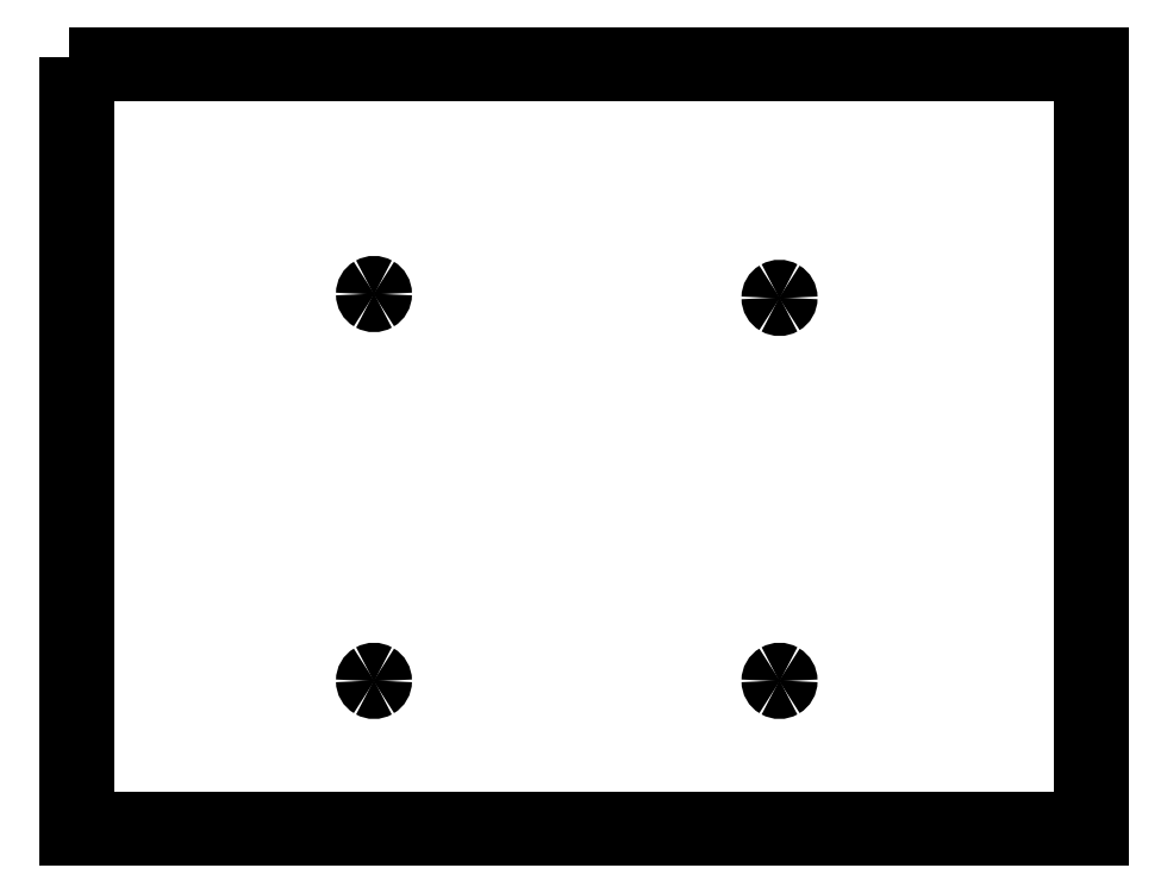
<metadata>
{"format":"dxf","ext":"dxf","renderer":"ezdxf+matplotlib","layout":"modelspace","background":"white","min_lineweight":24,"dpi":150}
</metadata>
<code>
0
SECTION
2
ENTITIES
0
SPLINE
8
Layer_1
70
8
71
3
72
8
73
4
74
0
40
0
40
0
40
0
40
0
40
1
40
1
40
1
40
1
10
63.12
20
31.59
30
0
10
63.12
20
31
30
0
10
62.8
20
30.45
30
0
10
62.29
20
30.16
30
0
0
SPLINE
8
Layer_1
70
8
71
3
72
8
73
4
74
0
40
0
40
0
40
0
40
0
40
1
40
1
40
1
40
1
10
62.29
20
30.16
30
0
10
61.78
20
29.86
30
0
10
61.15
20
29.86
30
0
10
60.64
20
30.16
30
0
0
SPLINE
8
Layer_1
70
8
71
3
72
8
73
4
74
0
40
0
40
0
40
0
40
0
40
1
40
1
40
1
40
1
10
60.64
20
30.16
30
0
10
60.13
20
30.45
30
0
10
59.82
20
31
30
0
10
59.82
20
31.59
30
0
0
SPLINE
8
Layer_1
70
8
71
3
72
8
73
4
74
0
40
0
40
0
40
0
40
0
40
1
40
1
40
1
40
1
10
59.82
20
31.59
30
0
10
59.82
20
32.18
30
0
10
60.13
20
32.72
30
0
10
60.64
20
33.02
30
0
0
SPLINE
8
Layer_1
70
8
71
3
72
8
73
4
74
0
40
0
40
0
40
0
40
0
40
1
40
1
40
1
40
1
10
60.64
20
33.02
30
0
10
61.15
20
33.31
30
0
10
61.78
20
33.31
30
0
10
62.29
20
33.02
30
0
0
SPLINE
8
Layer_1
70
8
71
3
72
8
73
4
74
0
40
0
40
0
40
0
40
0
40
1
40
1
40
1
40
1
10
62.29
20
33.02
30
0
10
62.8
20
32.72
30
0
10
63.12
20
32.18
30
0
10
63.12
20
31.59
30
0
0
LWPOLYLINE
8
Layer_1
90
228
70
1
10
0.5
20
156.5
30
0
10
7.046
20
156.5
30
0
10
7.046
20
153.5
30
0
10
12.9
20
153.5
30
0
10
12.9
20
156.5
30
0
10
19.52
20
156.5
30
0
10
19.52
20
153.5
30
0
10
25.37
20
153.5
30
0
10
25.37
20
156.5
30
0
10
31.99
20
156.5
30
0
10
31.99
20
153.5
30
0
10
37.84
20
153.5
30
0
10
37.84
20
156.5
30
0
10
44.46
20
156.5
30
0
10
44.46
20
153.5
30
0
10
50.31
20
153.5
30
0
10
50.31
20
156.5
30
0
10
56.93
20
156.5
30
0
10
56.93
20
153.5
30
0
10
62.78
20
153.5
30
0
10
62.78
20
156.5
30
0
10
69.4
20
156.5
30
0
10
69.4
20
153.5
30
0
10
75.25
20
153.5
30
0
10
75.25
20
156.5
30
0
10
81.87
20
156.5
30
0
10
81.87
20
153.5
30
0
10
87.72
20
153.5
30
0
10
87.72
20
156.5
30
0
10
94.34
20
156.5
30
0
10
94.34
20
153.5
30
0
10
100.2
20
153.5
30
0
10
100.2
20
156.5
30
0
10
106.8
20
156.5
30
0
10
106.8
20
153.5
30
0
10
112.7
20
153.5
30
0
10
112.7
20
156.5
30
0
10
119.3
20
156.5
30
0
10
119.3
20
153.5
30
0
10
125.1
20
153.5
30
0
10
125.1
20
156.5
30
0
10
131.8
20
156.5
30
0
10
131.8
20
153.5
30
0
10
137.6
20
153.5
30
0
10
137.6
20
156.5
30
0
10
144.2
20
156.5
30
0
10
144.2
20
153.5
30
0
10
150.1
20
153.5
30
0
10
150.1
20
156.5
30
0
10
156.7
20
156.5
30
0
10
156.7
20
153.5
30
0
10
162.5
20
153.5
30
0
10
162.5
20
156.5
30
0
10
169.2
20
156.5
30
0
10
169.2
20
153.5
30
0
10
175
20
153.5
30
0
10
175
20
156.5
30
0
10
181.6
20
156.5
30
0
10
181.6
20
153.5
30
0
10
187.5
20
153.5
30
0
10
187.5
20
156.5
30
0
10
194.1
20
156.5
30
0
10
194.1
20
153.5
30
0
10
200
20
153.5
30
0
10
200
20
156.5
30
0
10
206.5
20
156.5
30
0
10
206.5
20
150
30
0
10
203.5
20
150
30
0
10
203.5
20
144.1
30
0
10
206.5
20
144.1
30
0
10
206.5
20
137.5
30
0
10
203.5
20
137.5
30
0
10
203.5
20
131.7
30
0
10
206.5
20
131.7
30
0
10
206.5
20
125
30
0
10
203.5
20
125
30
0
10
203.5
20
119.2
30
0
10
206.5
20
119.2
30
0
10
206.5
20
112.6
30
0
10
203.5
20
112.6
30
0
10
203.5
20
106.7
30
0
10
206.5
20
106.7
30
0
10
206.5
20
100.1
30
0
10
203.5
20
100.1
30
0
10
203.5
20
94.27
30
0
10
206.5
20
94.27
30
0
10
206.5
20
87.66
30
0
10
203.5
20
87.66
30
0
10
203.5
20
81.81
30
0
10
206.5
20
81.81
30
0
10
206.5
20
75.19
30
0
10
203.5
20
75.19
30
0
10
203.5
20
69.34
30
0
10
206.5
20
69.34
30
0
10
206.5
20
62.73
30
0
10
203.5
20
62.73
30
0
10
203.5
20
56.88
30
0
10
206.5
20
56.88
30
0
10
206.5
20
50.27
30
0
10
203.5
20
50.27
30
0
10
203.5
20
44.42
30
0
10
206.5
20
44.42
30
0
10
206.5
20
37.81
30
0
10
203.5
20
37.81
30
0
10
203.5
20
31.96
30
0
10
206.5
20
31.96
30
0
10
206.5
20
25.35
30
0
10
203.5
20
25.35
30
0
10
203.5
20
19.5
30
0
10
206.5
20
19.5
30
0
10
206.5
20
12.89
30
0
10
203.5
20
12.89
30
0
10
203.5
20
7.037
30
0
10
206.5
20
7.037
30
0
10
206.5
20
0.5
30
0
10
200
20
0.5
30
0
10
200
20
3.5
30
0
10
194.1
20
3.5
30
0
10
194.1
20
0.5
30
0
10
187.5
20
0.5
30
0
10
187.5
20
3.5
30
0
10
181.6
20
3.5
30
0
10
181.6
20
0.5
30
0
10
175
20
0.5
30
0
10
175
20
3.5
30
0
10
169.2
20
3.5
30
0
10
169.2
20
0.5
30
0
10
162.5
20
0.5
30
0
10
162.5
20
3.5
30
0
10
156.7
20
3.5
30
0
10
156.7
20
0.5
30
0
10
150.1
20
0.5
30
0
10
150.1
20
3.5
30
0
10
144.2
20
3.5
30
0
10
144.2
20
0.5
30
0
10
137.6
20
0.5
30
0
10
137.6
20
3.5
30
0
10
131.8
20
3.5
30
0
10
131.8
20
0.5
30
0
10
125.1
20
0.5
30
0
10
125.1
20
3.5
30
0
10
119.3
20
3.5
30
0
10
119.3
20
0.5
30
0
10
112.7
20
0.5
30
0
10
112.7
20
3.5
30
0
10
106.8
20
3.5
30
0
10
106.8
20
0.5
30
0
10
100.2
20
0.5
30
0
10
100.2
20
3.5
30
0
10
94.34
20
3.5
30
0
10
94.34
20
0.5
30
0
10
87.72
20
0.5
30
0
10
87.72
20
3.5
30
0
10
81.87
20
3.5
30
0
10
81.87
20
0.5
30
0
10
75.25
20
0.5
30
0
10
75.25
20
3.5
30
0
10
69.4
20
3.5
30
0
10
69.4
20
0.5
30
0
10
62.78
20
0.5
30
0
10
62.78
20
3.5
30
0
10
56.93
20
3.5
30
0
10
56.93
20
0.5
30
0
10
50.31
20
0.5
30
0
10
50.31
20
3.5
30
0
10
44.46
20
3.5
30
0
10
44.46
20
0.5
30
0
10
37.84
20
0.5
30
0
10
37.84
20
3.5
30
0
10
31.99
20
3.5
30
0
10
31.99
20
0.5
30
0
10
25.37
20
0.5
30
0
10
25.37
20
3.5
30
0
10
19.52
20
3.5
30
0
10
19.52
20
0.5
30
0
10
12.9
20
0.5
30
0
10
12.9
20
3.5
30
0
10
7.046
20
3.5
30
0
10
7.046
20
0.5
30
0
10
0.5
20
0.5
30
0
10
0.5
20
7.037
30
0
10
3.5
20
7.037
30
0
10
3.5
20
12.89
30
0
10
0.5
20
12.89
30
0
10
0.5
20
19.5
30
0
10
3.5
20
19.5
30
0
10
3.5
20
25.35
30
0
10
0.5
20
25.35
30
0
10
0.5
20
31.96
30
0
10
3.5
20
31.96
30
0
10
3.5
20
37.81
30
0
10
0.5
20
37.81
30
0
10
0.5
20
44.42
30
0
10
3.5
20
44.42
30
0
10
3.5
20
50.27
30
0
10
0.5
20
50.27
30
0
10
0.5
20
56.88
30
0
10
3.5
20
56.88
30
0
10
3.5
20
62.73
30
0
10
0.5
20
62.73
30
0
10
0.5
20
69.34
30
0
10
3.5
20
69.34
30
0
10
3.5
20
75.19
30
0
10
0.5
20
75.19
30
0
10
0.5
20
81.81
30
0
10
3.5
20
81.81
30
0
10
3.5
20
87.66
30
0
10
0.5
20
87.66
30
0
10
0.5
20
94.27
30
0
10
3.5
20
94.27
30
0
10
3.5
20
100.1
30
0
10
0.5
20
100.1
30
0
10
0.5
20
106.7
30
0
10
3.5
20
106.7
30
0
10
3.5
20
112.6
30
0
10
0.5
20
112.6
30
0
10
0.5
20
119.2
30
0
10
3.5
20
119.2
30
0
10
3.5
20
125
30
0
10
0.5
20
125
30
0
10
0.5
20
131.7
30
0
10
3.5
20
131.7
30
0
10
3.5
20
137.5
30
0
10
0.5
20
137.5
30
0
10
0.5
20
144.1
30
0
10
3.5
20
144.1
30
0
10
3.5
20
150
30
0
10
0.5
20
150
30
0
0
SPLINE
8
Layer_1
70
8
71
3
72
8
73
4
74
0
40
0
40
0
40
0
40
0
40
1
40
1
40
1
40
1
10
144.3
20
31.59
30
0
10
144.3
20
31
30
0
10
144
20
30.45
30
0
10
143.5
20
30.16
30
0
0
SPLINE
8
Layer_1
70
8
71
3
72
8
73
4
74
0
40
0
40
0
40
0
40
0
40
1
40
1
40
1
40
1
10
143.5
20
30.16
30
0
10
143
20
29.86
30
0
10
142.3
20
29.86
30
0
10
141.8
20
30.16
30
0
0
SPLINE
8
Layer_1
70
8
71
3
72
8
73
4
74
0
40
0
40
0
40
0
40
0
40
1
40
1
40
1
40
1
10
141.8
20
30.16
30
0
10
141.3
20
30.45
30
0
10
141
20
31
30
0
10
141
20
31.59
30
0
0
SPLINE
8
Layer_1
70
8
71
3
72
8
73
4
74
0
40
0
40
0
40
0
40
0
40
1
40
1
40
1
40
1
10
141
20
31.59
30
0
10
141
20
32.18
30
0
10
141.3
20
32.72
30
0
10
141.8
20
33.02
30
0
0
SPLINE
8
Layer_1
70
8
71
3
72
8
73
4
74
0
40
0
40
0
40
0
40
0
40
1
40
1
40
1
40
1
10
141.8
20
33.02
30
0
10
142.3
20
33.31
30
0
10
143
20
33.31
30
0
10
143.5
20
33.02
30
0
0
SPLINE
8
Layer_1
70
8
71
3
72
8
73
4
74
0
40
0
40
0
40
0
40
0
40
1
40
1
40
1
40
1
10
143.5
20
33.02
30
0
10
144
20
32.72
30
0
10
144.3
20
32.18
30
0
10
144.3
20
31.59
30
0
0
LWPOLYLINE
8
Layer_1
90
1
70
1
10
63.12
20
31.59
30
0
0
SPLINE
8
Layer_1
70
8
71
3
72
8
73
4
74
0
40
0
40
0
40
0
40
0
40
1
40
1
40
1
40
1
10
144.3
20
108.2
30
0
10
144.3
20
107.7
30
0
10
144
20
107.1
30
0
10
143.5
20
106.8
30
0
0
SPLINE
8
Layer_1
70
8
71
3
72
8
73
4
74
0
40
0
40
0
40
0
40
0
40
1
40
1
40
1
40
1
10
143.5
20
106.8
30
0
10
143
20
106.5
30
0
10
142.3
20
106.5
30
0
10
141.8
20
106.8
30
0
0
SPLINE
8
Layer_1
70
8
71
3
72
8
73
4
74
0
40
0
40
0
40
0
40
0
40
1
40
1
40
1
40
1
10
141.8
20
106.8
30
0
10
141.3
20
107.1
30
0
10
141
20
107.7
30
0
10
141
20
108.2
30
0
0
SPLINE
8
Layer_1
70
8
71
3
72
8
73
4
74
0
40
0
40
0
40
0
40
0
40
1
40
1
40
1
40
1
10
141
20
108.2
30
0
10
141
20
108.8
30
0
10
141.3
20
109.4
30
0
10
141.8
20
109.7
30
0
0
SPLINE
8
Layer_1
70
8
71
3
72
8
73
4
74
0
40
0
40
0
40
0
40
0
40
1
40
1
40
1
40
1
10
141.8
20
109.7
30
0
10
142.3
20
110
30
0
10
143
20
110
30
0
10
143.5
20
109.7
30
0
0
SPLINE
8
Layer_1
70
8
71
3
72
8
73
4
74
0
40
0
40
0
40
0
40
0
40
1
40
1
40
1
40
1
10
143.5
20
109.7
30
0
10
144
20
109.4
30
0
10
144.3
20
108.8
30
0
10
144.3
20
108.2
30
0
0
LWPOLYLINE
8
Layer_1
90
1
70
1
10
144.3
20
31.59
30
0
0
SPLINE
8
Layer_1
70
8
71
3
72
8
73
4
74
0
40
0
40
0
40
0
40
0
40
1
40
1
40
1
40
1
10
63.12
20
109
30
0
10
63.12
20
108.4
30
0
10
62.8
20
107.9
30
0
10
62.29
20
107.6
30
0
0
SPLINE
8
Layer_1
70
8
71
3
72
8
73
4
74
0
40
0
40
0
40
0
40
0
40
1
40
1
40
1
40
1
10
62.29
20
107.6
30
0
10
61.78
20
107.3
30
0
10
61.15
20
107.3
30
0
10
60.64
20
107.6
30
0
0
SPLINE
8
Layer_1
70
8
71
3
72
8
73
4
74
0
40
0
40
0
40
0
40
0
40
1
40
1
40
1
40
1
10
60.64
20
107.6
30
0
10
60.13
20
107.9
30
0
10
59.82
20
108.4
30
0
10
59.82
20
109
30
0
0
SPLINE
8
Layer_1
70
8
71
3
72
8
73
4
74
0
40
0
40
0
40
0
40
0
40
1
40
1
40
1
40
1
10
59.82
20
109
30
0
10
59.82
20
109.6
30
0
10
60.13
20
110.2
30
0
10
60.64
20
110.4
30
0
0
SPLINE
8
Layer_1
70
8
71
3
72
8
73
4
74
0
40
0
40
0
40
0
40
0
40
1
40
1
40
1
40
1
10
60.64
20
110.4
30
0
10
61.15
20
110.7
30
0
10
61.78
20
110.7
30
0
10
62.29
20
110.4
30
0
0
SPLINE
8
Layer_1
70
8
71
3
72
8
73
4
74
0
40
0
40
0
40
0
40
0
40
1
40
1
40
1
40
1
10
62.29
20
110.4
30
0
10
62.8
20
110.2
30
0
10
63.12
20
109.6
30
0
10
63.12
20
109
30
0
0
LWPOLYLINE
8
Layer_1
90
1
70
1
10
144.3
20
108.2
30
0
0
LWPOLYLINE
8
Layer_1
90
1
70
1
10
63.12
20
109
30
0
0
ENDSEC
0
EOF

</code>
